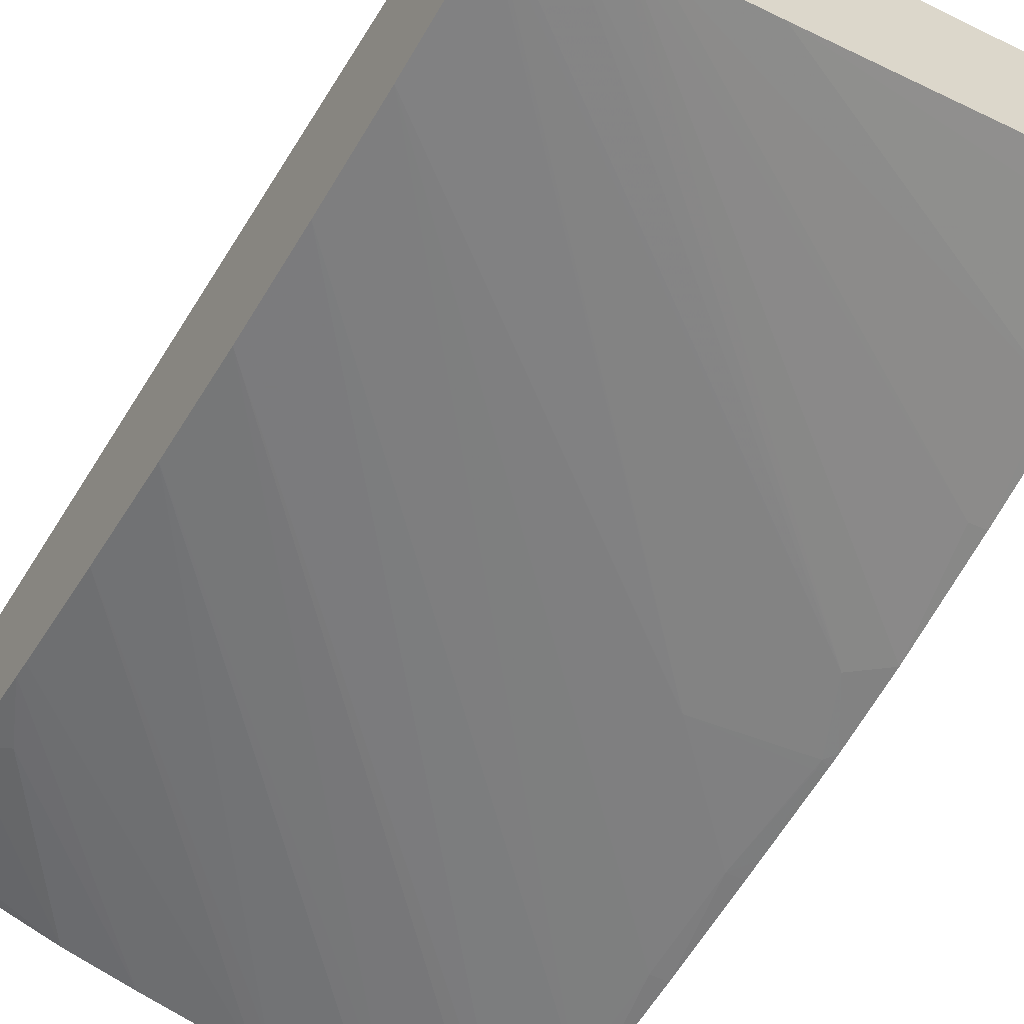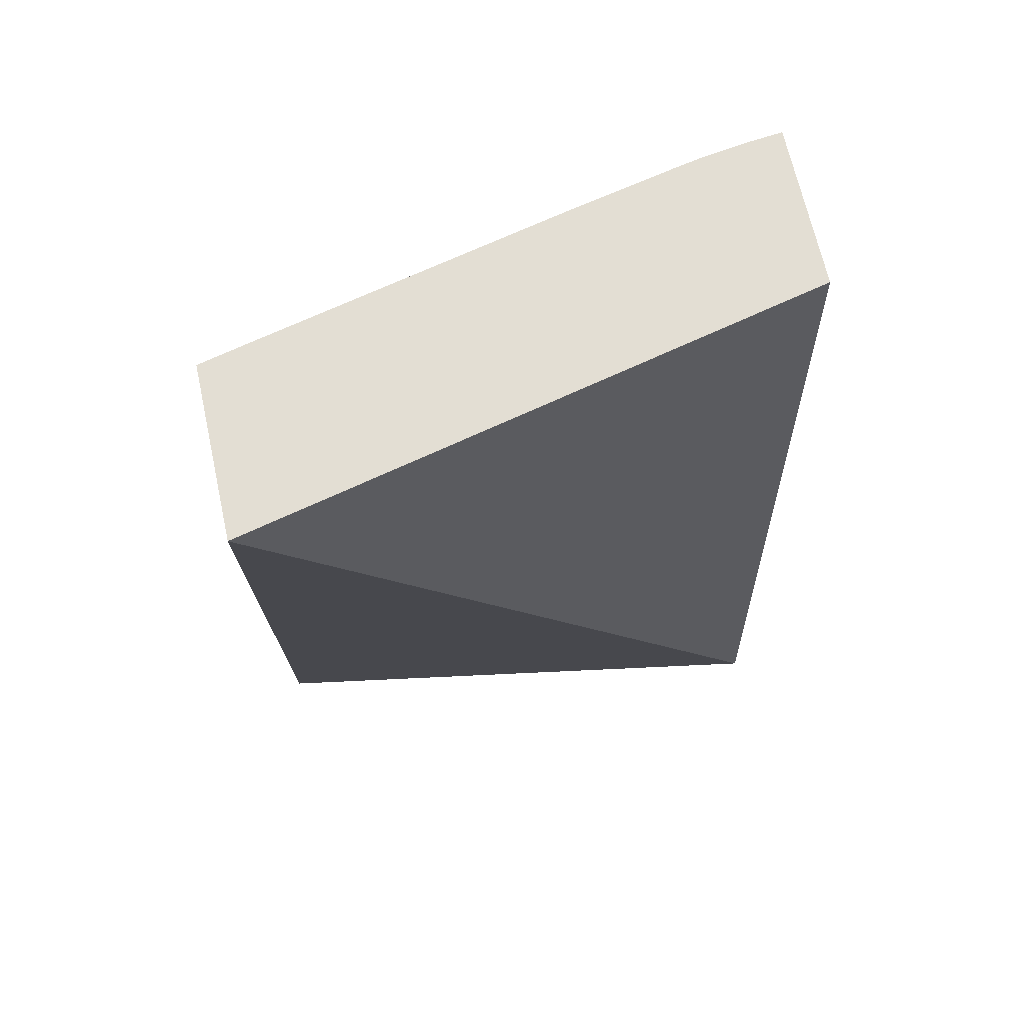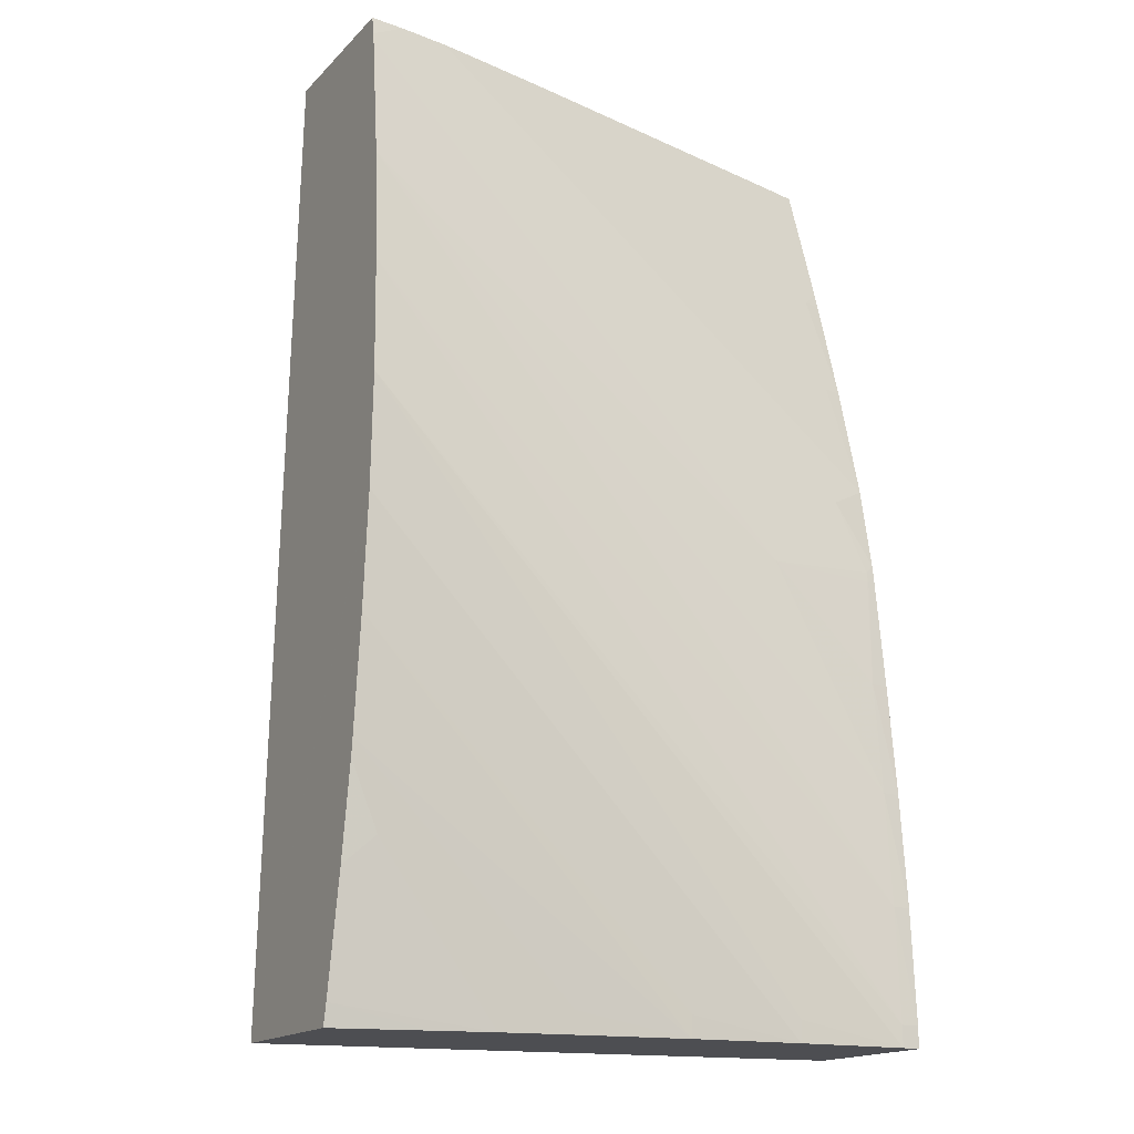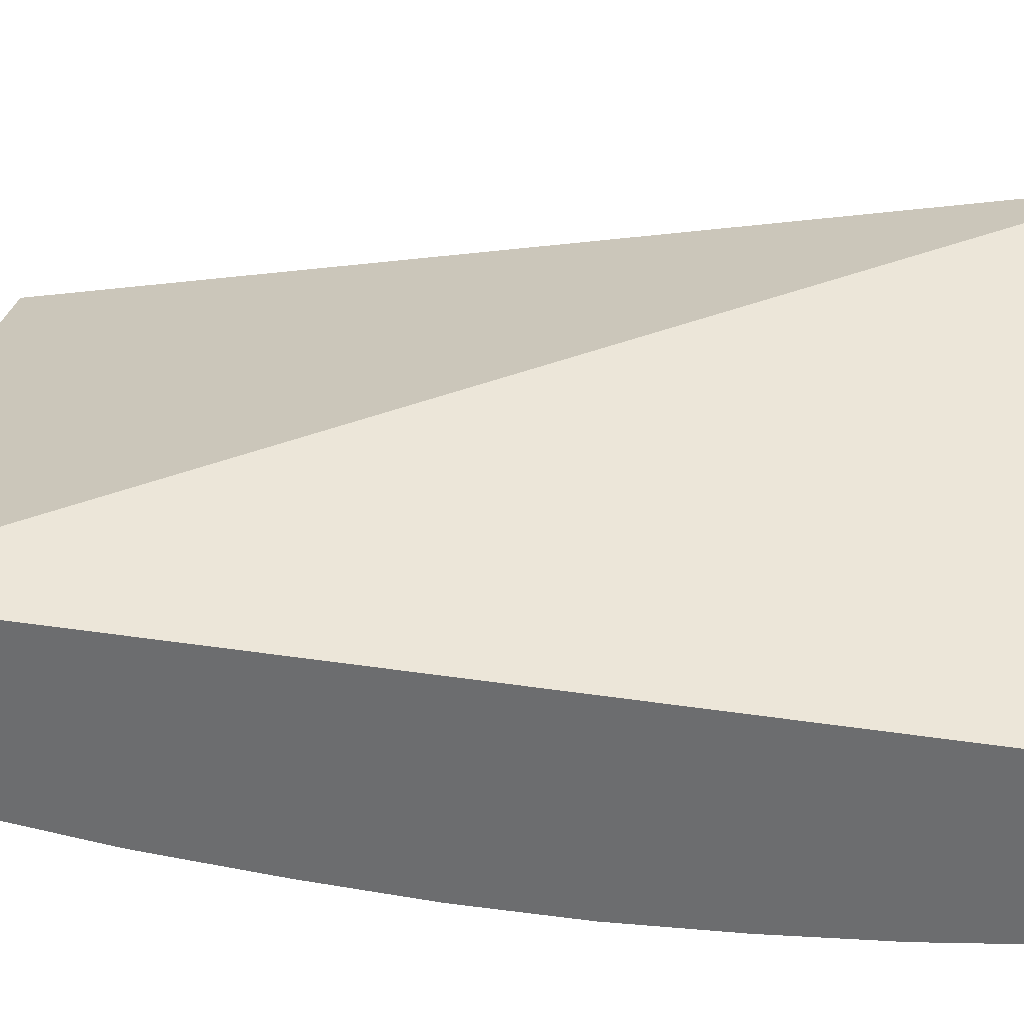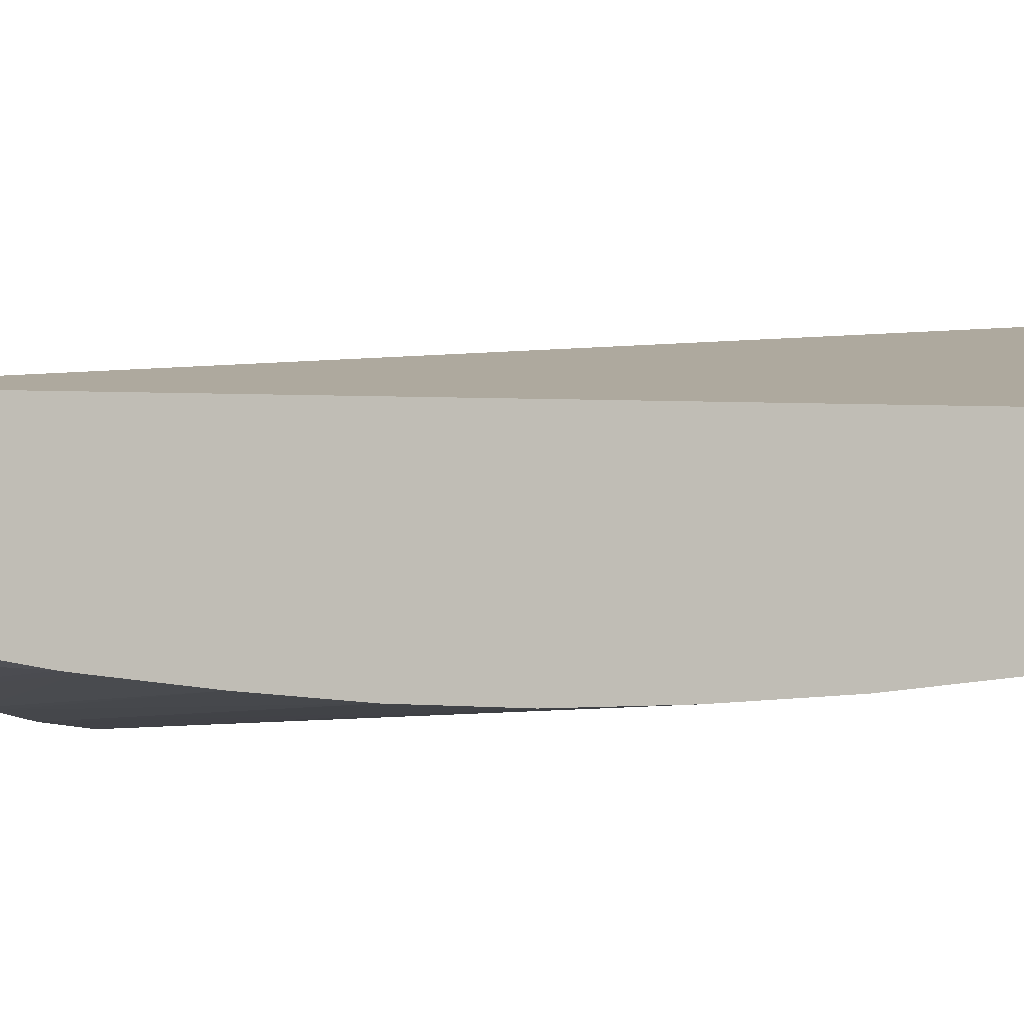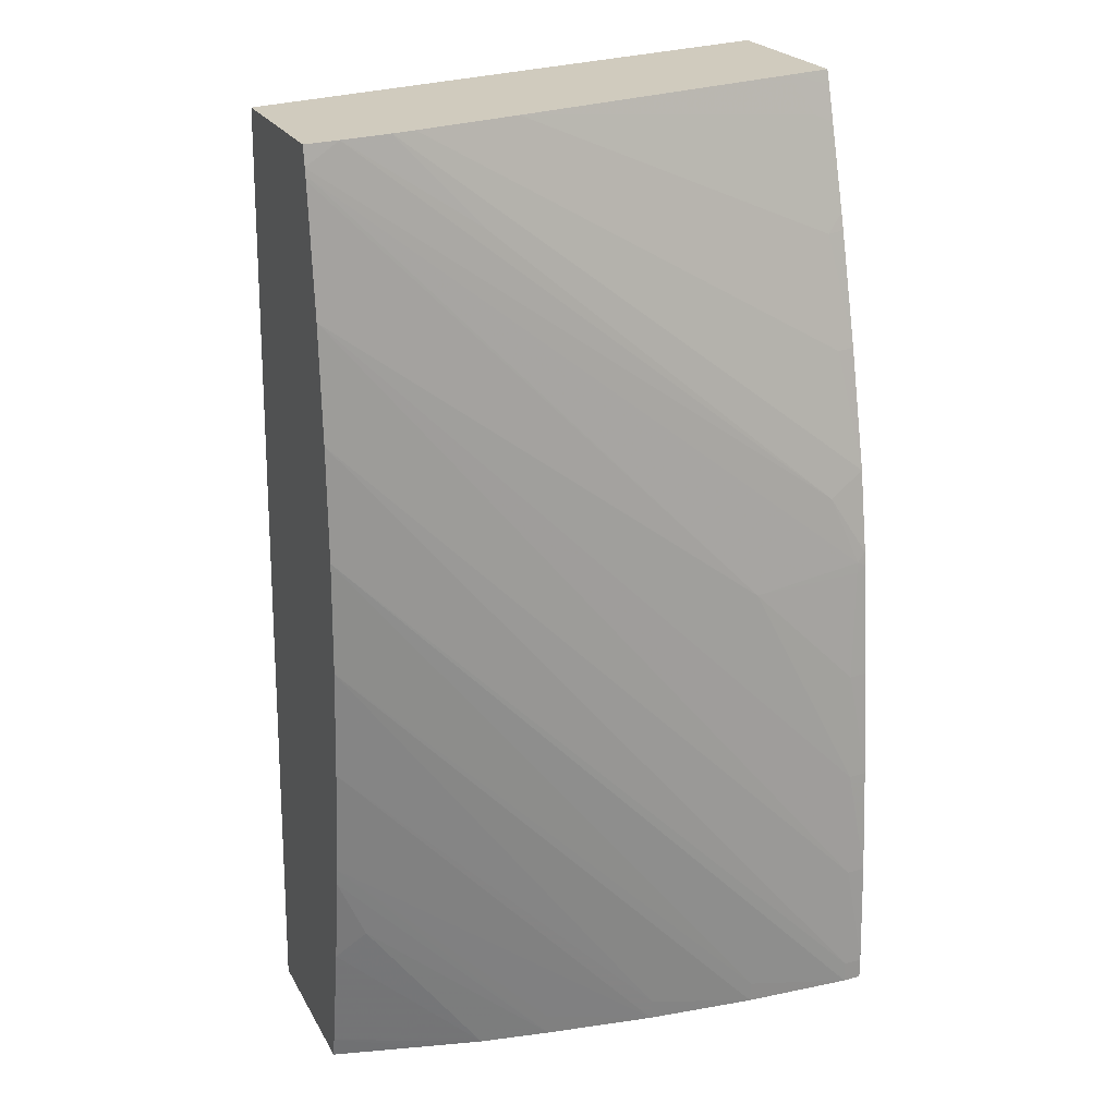
<metadata>
{"format":"obj","ext":"obj","renderer":"f3d","projection":"perspective","resolution":1024,"background":"white","views":[{"elev":-57.2,"azim":149.0,"up":"+Z"},{"elev":67.3,"azim":-12.4,"up":"+Y"},{"elev":-17.1,"azim":150.7,"up":"+Y"},{"elev":34.9,"azim":98.1,"up":"+Z"},{"elev":-4.1,"azim":106.5,"up":"+Z"},{"elev":23.3,"azim":157.4,"up":"+Y"}]}
</metadata>
<code>
v -0.0582 0.1056 0.02503
v -0.0582 0.1056 0.02662
v -0.0582 0.1059 0.02503
v -0.05801 0.1056 0.02503
v -0.05229 0.1056 0.02763
v -0.0582 0.1155 0.02853
v -0.0582 0.107 0.02509
v -0.05801 0.107 0.02508
v -0.05801 0.1059 0.02503
v -0.05685 0.1059 0.02508
v -0.05685 0.1056 0.02509
v -0.05229 0.1116 0.02519
v -0.05229 0.1056 0.02591
v -0.05229 0.1155 0.02716
v -0.0582 0.1155 0.02675
v -0.0582 0.1082 0.02518
v -0.05801 0.1082 0.02516
v -0.05229 0.114 0.02529
v -0.05229 0.1128 0.02522
v -0.05229 0.1105 0.02523
v -0.0557 0.1056 0.02521
v -0.05229 0.1105 0.02523
v -0.0557 0.1059 0.02519
v -0.05324 0.1056 0.02567
v -0.05229 0.1059 0.02586
v -0.05229 0.1155 0.02547
v -0.05772 0.1155 0.02663
v -0.0582 0.1154 0.0267
v -0.0582 0.1093 0.0253
v -0.05801 0.1093 0.02527
v -0.05685 0.1105 0.02528
v -0.05685 0.1105 0.02528
v -0.05229 0.1152 0.02542
v -0.05229 0.1093 0.02532
v -0.05229 0.1082 0.02545
v -0.05454 0.1059 0.02537
v -0.05455 0.1056 0.02539
v -0.05382 0.1056 0.02552
v -0.05229 0.1071 0.02563
v -0.05229 0.1153 0.02544
v -0.05264 0.1155 0.02551
v -0.05449 0.1155 0.02588
v -0.05797 0.1151 0.02656
v -0.0582 0.115 0.02658
v -0.0582 0.1096 0.02533
v -0.05812 0.1105 0.02542
v -0.0581 0.1105 0.02542
v -0.05811 0.1106 0.02543
v -0.05233 0.1152 0.02543
v -0.05229 0.108 0.02547
v -0.05258 0.1073 0.02551
v -0.05779 0.1113 0.0255
v -0.05315 0.1155 0.02559
v -0.05401 0.1146 0.02554
v -0.05338 0.1155 0.02564
v -0.05801 0.114 0.02621
v -0.0582 0.1141 0.02631
v -0.0582 0.1105 0.02543
v -0.0582 0.1106 0.02544
v -0.0582 0.1107 0.02546
v -0.0582 0.1116 0.02562
v -0.05801 0.1128 0.02589
v -0.0582 0.114 0.02626
v -0.0582 0.1128 0.02593
f 1 2 6
f 1 6 15
f 1 15 28
f 1 28 44
f 1 44 57
f 1 57 63
f 1 63 64
f 1 64 61
f 1 61 60
f 1 60 59
f 1 59 58
f 1 58 45
f 1 45 29
f 1 29 16
f 1 16 7
f 1 7 3
f 1 3 4
f 1 4 11
f 1 11 21
f 1 21 37
f 1 37 38
f 1 38 24
f 1 24 13
f 1 13 5
f 1 5 2
f 2 5 6
f 3 7 8
f 3 8 9
f 3 9 4
f 4 10 11
f 4 9 12
f 4 12 10
f 5 13 25
f 5 25 39
f 5 39 50
f 5 50 35
f 5 35 34
f 5 34 22
f 5 22 20
f 5 20 12
f 5 12 19
f 5 19 18
f 5 18 33
f 5 33 40
f 5 40 26
f 5 26 14
f 5 14 6
f 6 14 26
f 6 26 41
f 6 41 53
f 6 53 55
f 6 55 42
f 6 42 27
f 6 27 15
f 7 16 17
f 7 17 8
f 8 17 18
f 8 18 19
f 8 19 9
f 9 19 12
f 10 12 20
f 10 20 11
f 11 20 22
f 11 22 23
f 11 23 21
f 13 24 25
f 15 27 28
f 16 29 30
f 16 30 17
f 17 30 31
f 17 31 32
f 17 32 18
f 18 32 31
f 18 31 33
f 21 23 34
f 21 34 35
f 21 35 36
f 21 36 37
f 22 34 23
f 24 38 25
f 25 38 39
f 26 40 41
f 27 42 43
f 27 43 28
f 28 43 44
f 29 45 30
f 30 45 46
f 30 46 47
f 30 47 31
f 31 47 48
f 31 48 49
f 31 49 33
f 33 49 40
f 35 50 37
f 35 37 36
f 37 50 51
f 37 51 38
f 38 51 39
f 39 51 50
f 40 49 52
f 40 52 41
f 41 52 54
f 41 54 53
f 42 55 56
f 42 56 57
f 42 57 43
f 43 57 44
f 45 58 46
f 46 58 59
f 46 59 48
f 46 48 47
f 48 59 60
f 48 60 52
f 48 52 49
f 52 60 61
f 52 61 53
f 52 53 54
f 53 61 62
f 53 62 55
f 55 62 56
f 56 63 57
f 56 62 64
f 56 64 63
f 61 64 62

</code>
